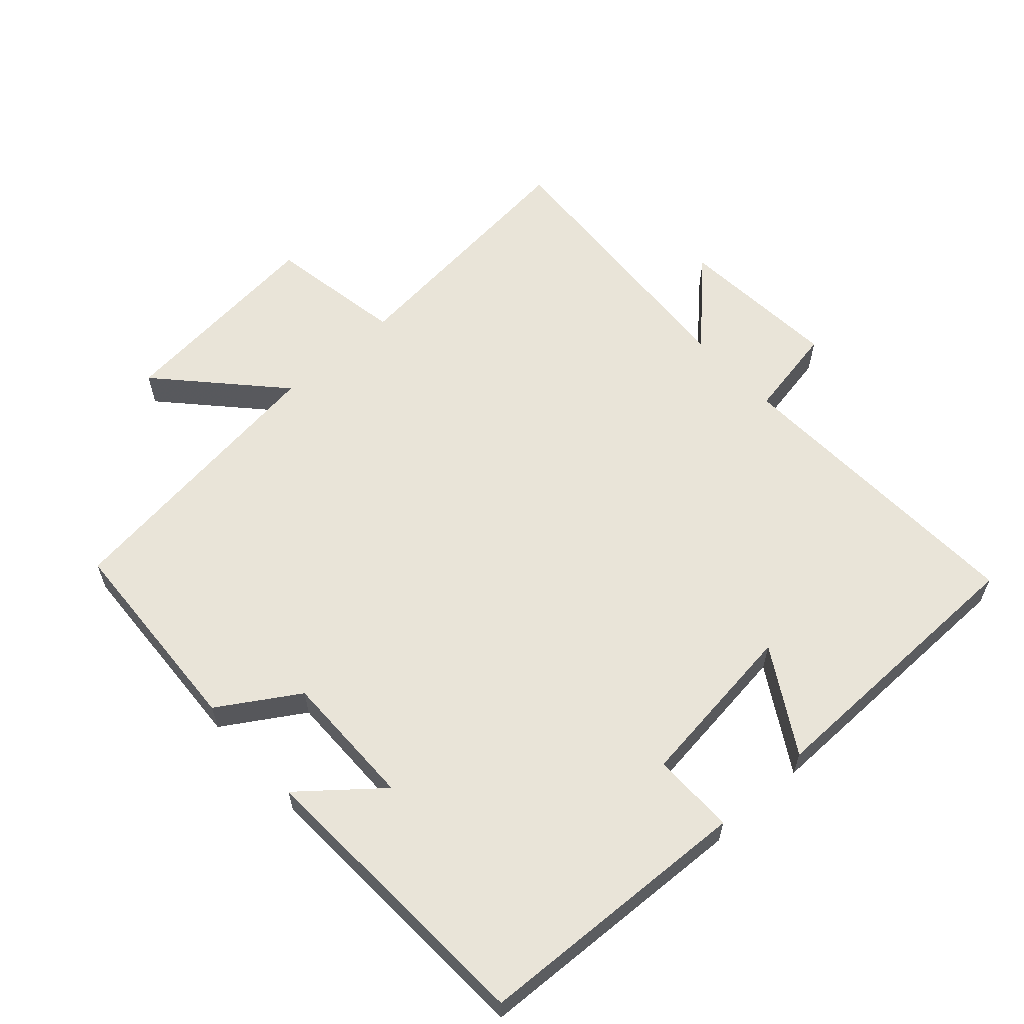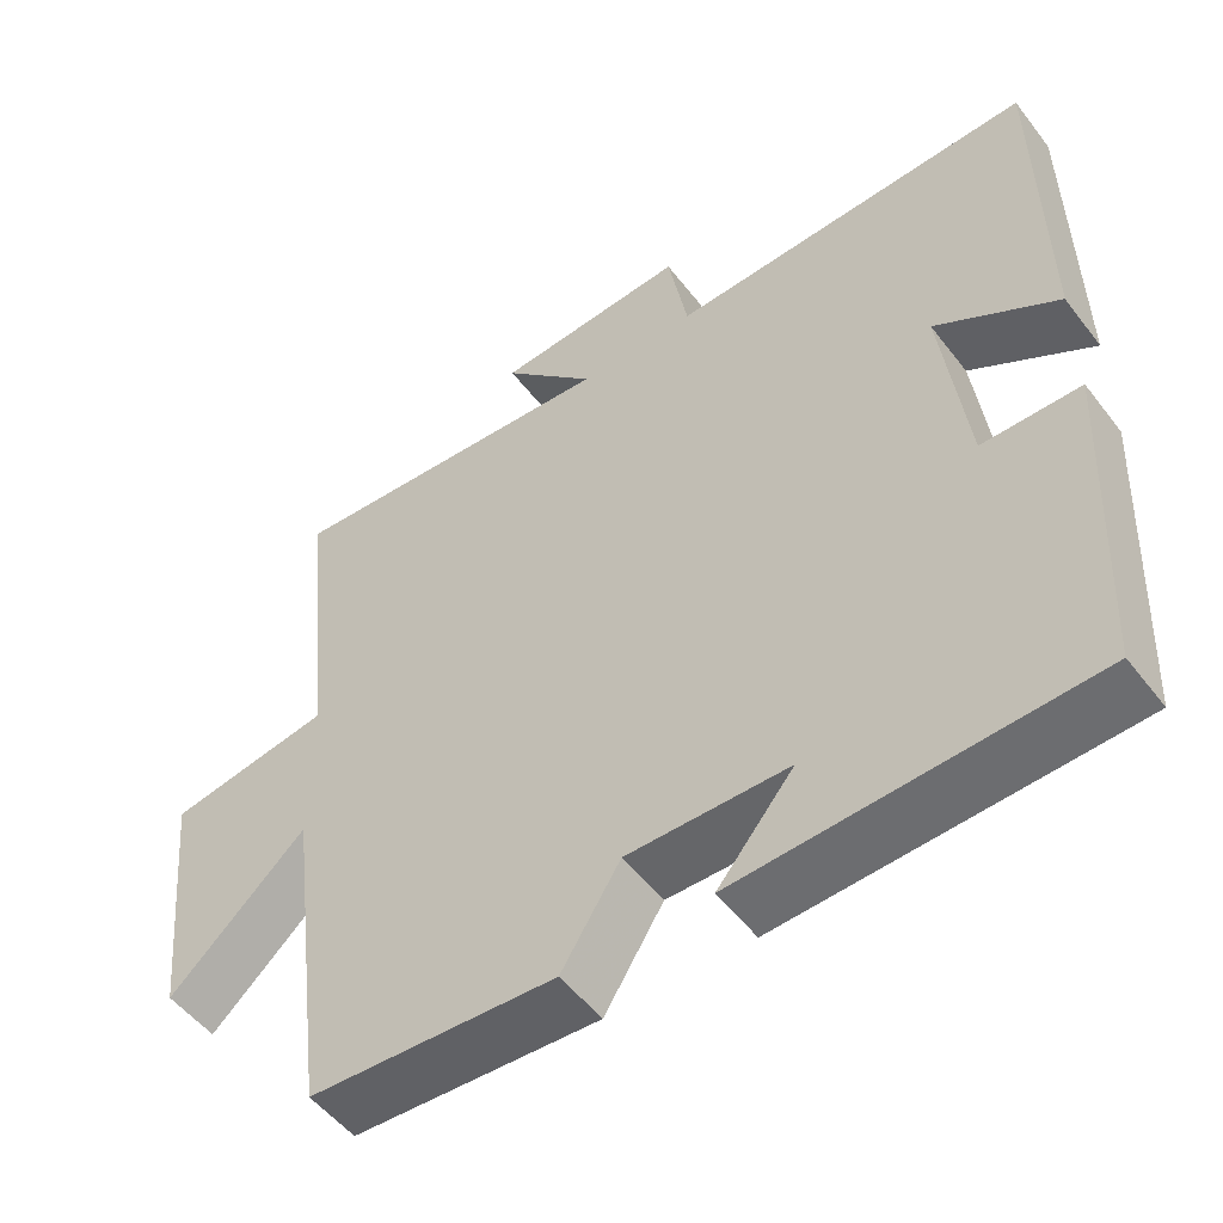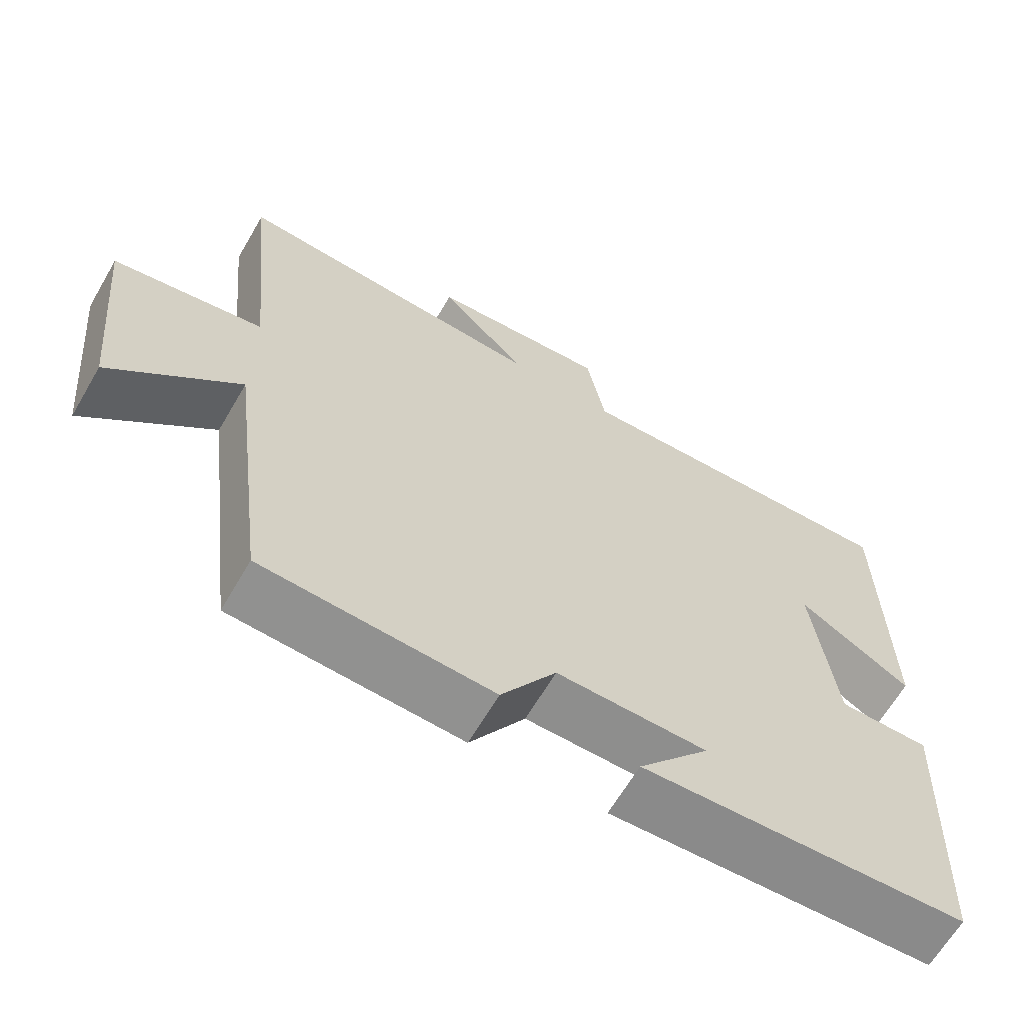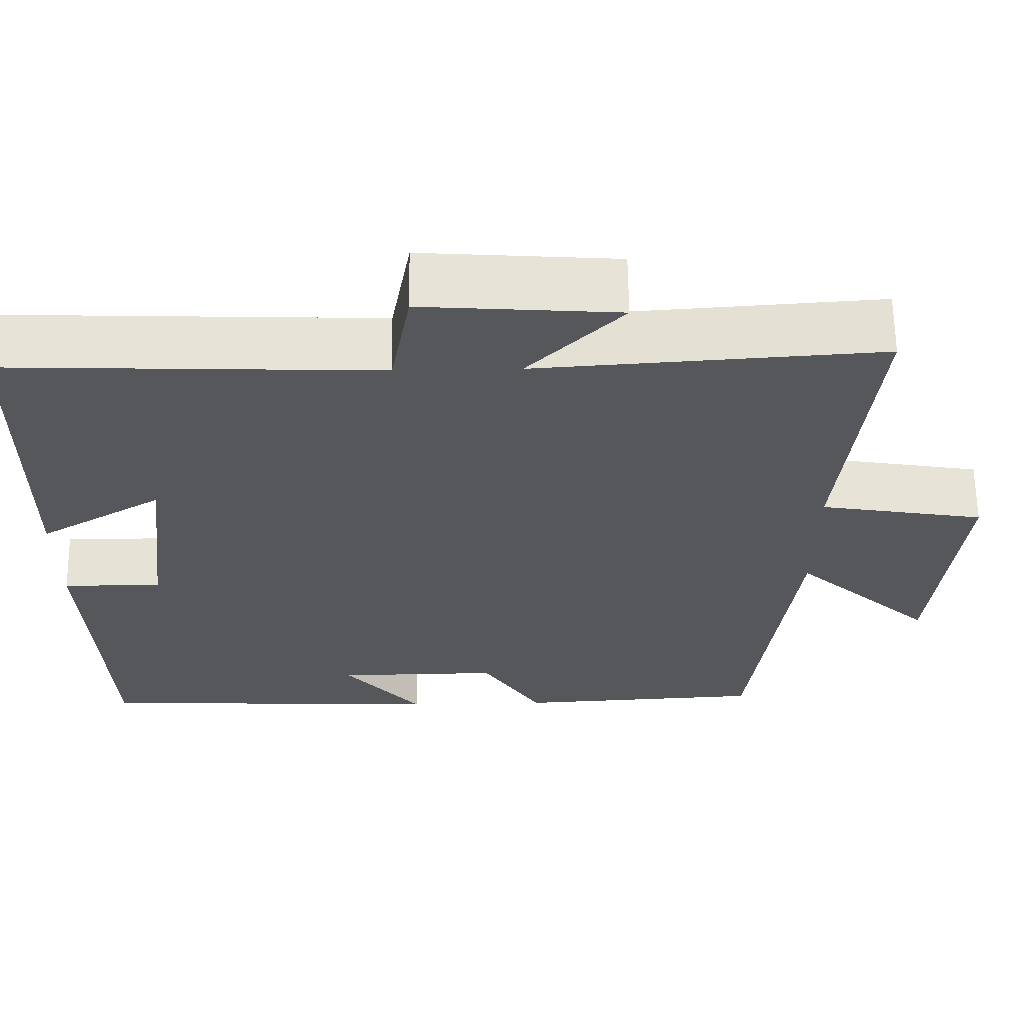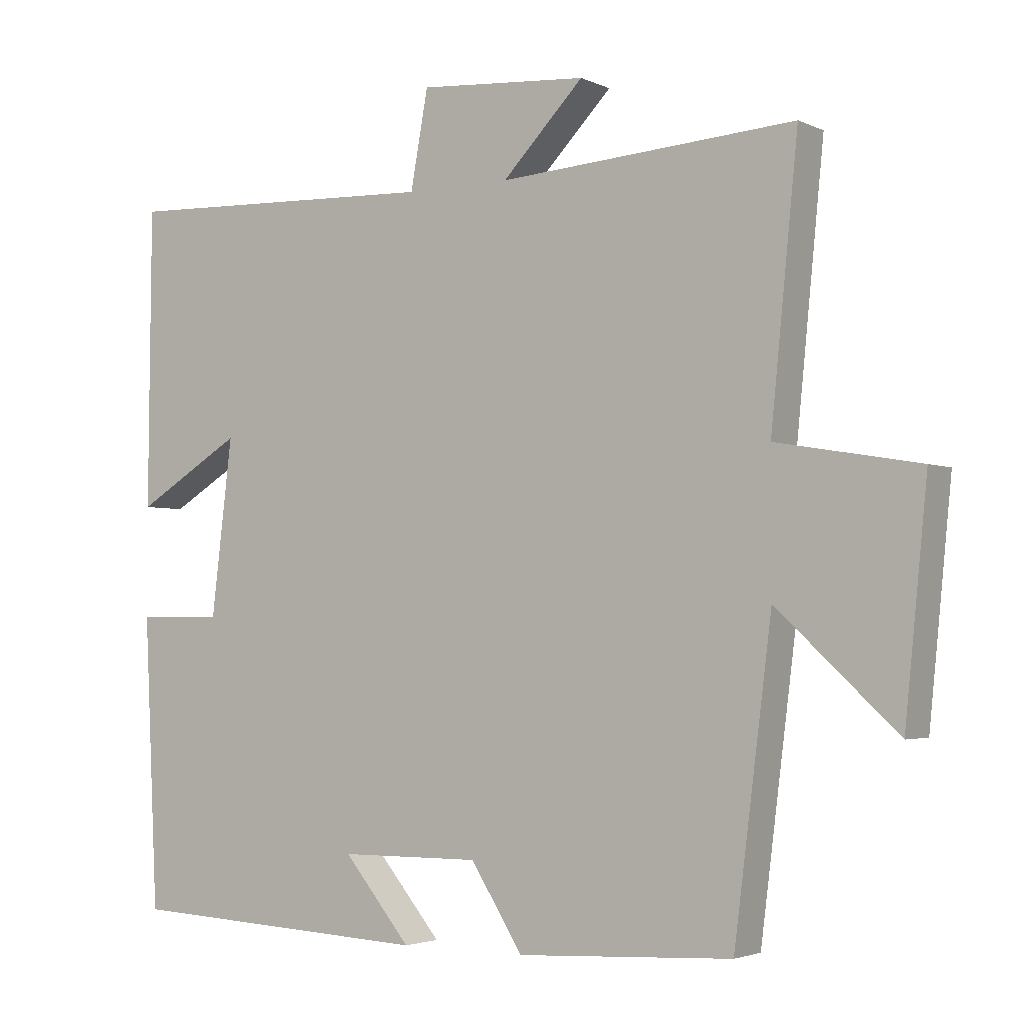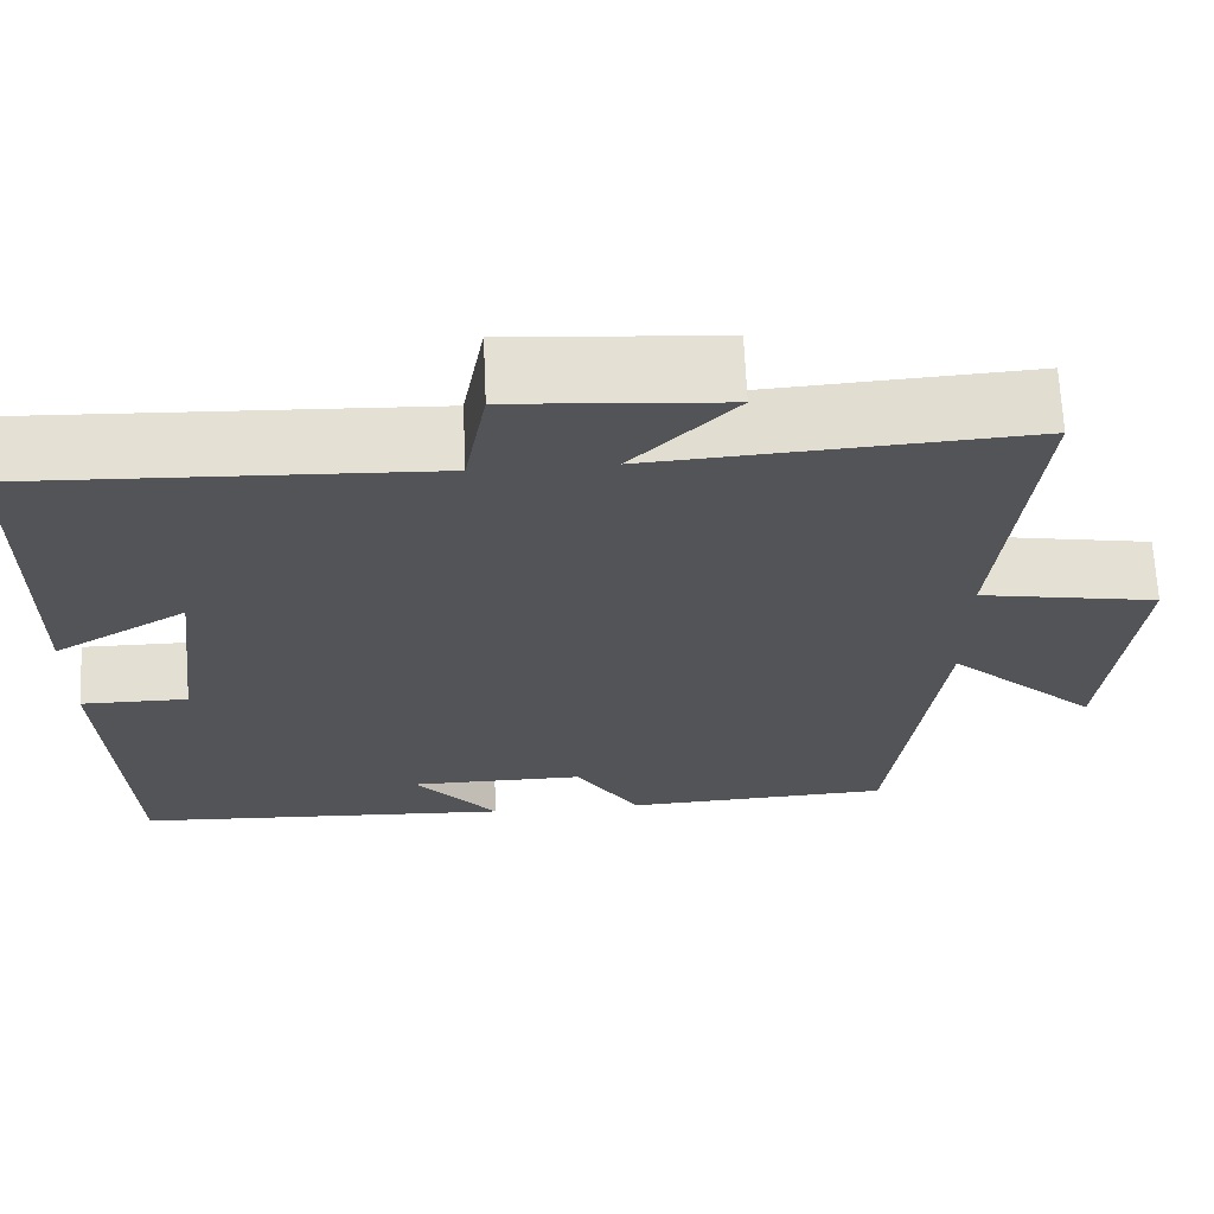
<metadata>
{"format":"obj","ext":"obj","renderer":"f3d","projection":"perspective","resolution":1024,"background":"white","views":[{"elev":60.1,"azim":-132.2,"up":"+Y"},{"elev":-52.2,"azim":-143.5,"up":"+Z"},{"elev":-64.7,"azim":149.7,"up":"+Z"},{"elev":63.1,"azim":-0.8,"up":"+Z"},{"elev":-3.0,"azim":33.4,"up":"+Z"},{"elev":66.9,"azim":-2.6,"up":"+Z"}]}
</metadata>
<code>
v 0.539 0.07 0.529
v 0.5 0.07 0.141
v 0.704 0.07 0.106
v 0.672 0.07 -0.214
v 0.5 0.07 -0.055
v 0.446 0.07 -0.483
v 0.138 0.07 -0.5
v 0.064 0.07 -0.383
v -0.138 0.07 -0.385
v -0.042 0.07 -0.5
v -0.48 0.07 -0.479
v -0.5 0.07 -0.066
v -0.377 0.07 -0.066
v -0.347 0.07 0.184
v -0.5 0.07 0.092
v -0.496 0.07 0.518
v -0.036 0.07 0.5
v -0.011 0.07 0.638
v 0.231 0.07 0.62
v 0.114 0.07 0.5
v 0.539 0 0.529
v 0.5 0 0.141
v 0.704 0 0.106
v 0.672 0 -0.214
v 0.5 0 -0.055
v 0.446 0 -0.483
v 0.138 0 -0.5
v 0.064 0 -0.383
v -0.138 0 -0.385
v -0.042 0 -0.5
v -0.48 0 -0.479
v -0.5 0 -0.066
v -0.377 0 -0.066
v -0.347 0 0.184
v -0.5 0 0.092
v -0.496 0 0.518
v -0.036 0 0.5
v -0.011 0 0.638
v 0.231 0 0.62
v 0.114 0 0.5
f 17 18 19 20
f 14 15 16 17
f 13 14 17 20
f 11 12 13
f 9 10 11
f 9 11 13 20
f 5 6 7 8
f 5 8 9 20
f 2 3 4 5
f 20 1 2
f 2 5 20
f 40 39 38 37
f 37 36 35 34
f 40 37 34 33
f 33 32 31
f 31 30 29
f 40 33 31 29
f 28 27 26 25
f 40 29 28 25
f 25 24 23 22
f 22 21 40
f 40 25 22
f 1 21 22 2
f 2 22 23 3
f 3 23 24 4
f 4 24 25 5
f 5 25 26 6
f 6 26 27 7
f 7 27 28 8
f 8 28 29 9
f 9 29 30 10
f 10 30 31 11
f 11 31 32 12
f 12 32 33 13
f 13 33 34 14
f 14 34 35 15
f 15 35 36 16
f 16 36 37 17
f 17 37 38 18
f 18 38 39 19
f 19 39 40 20
f 20 40 21 1

</code>
